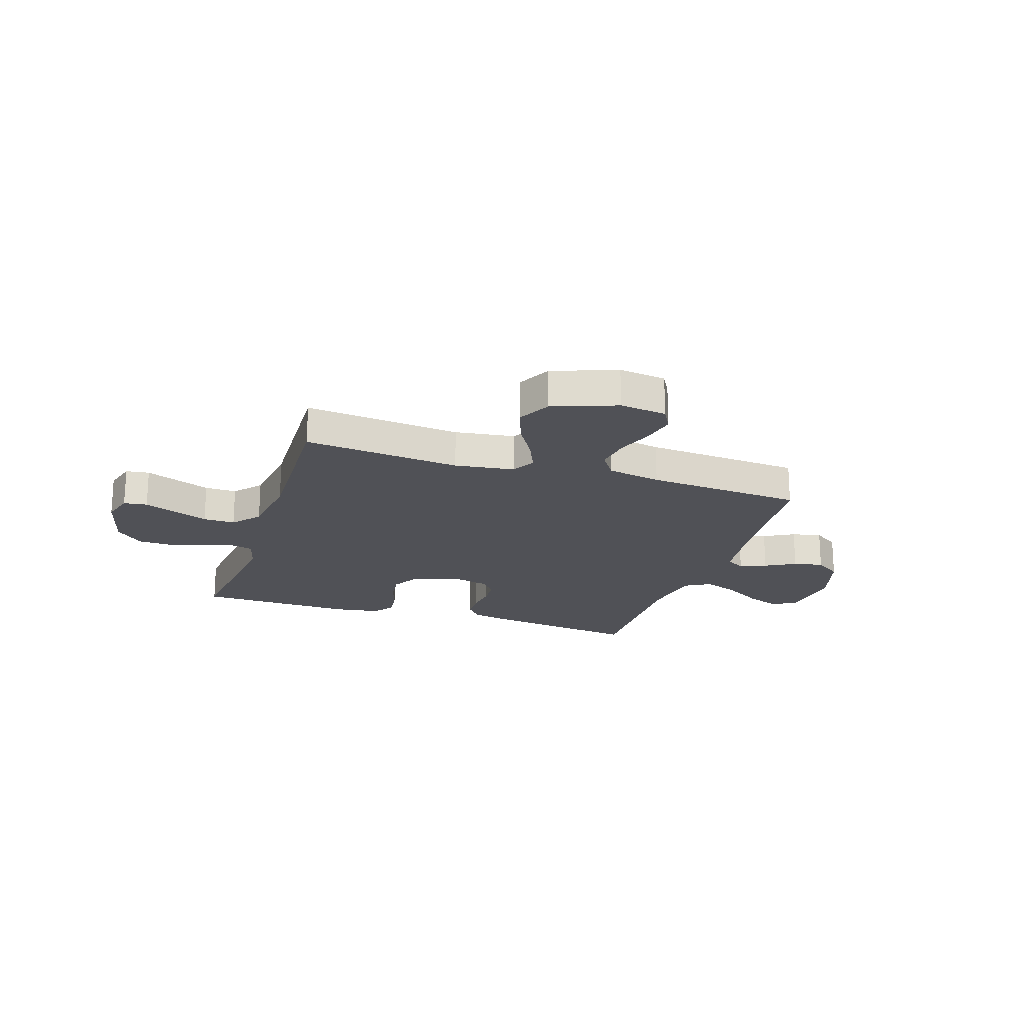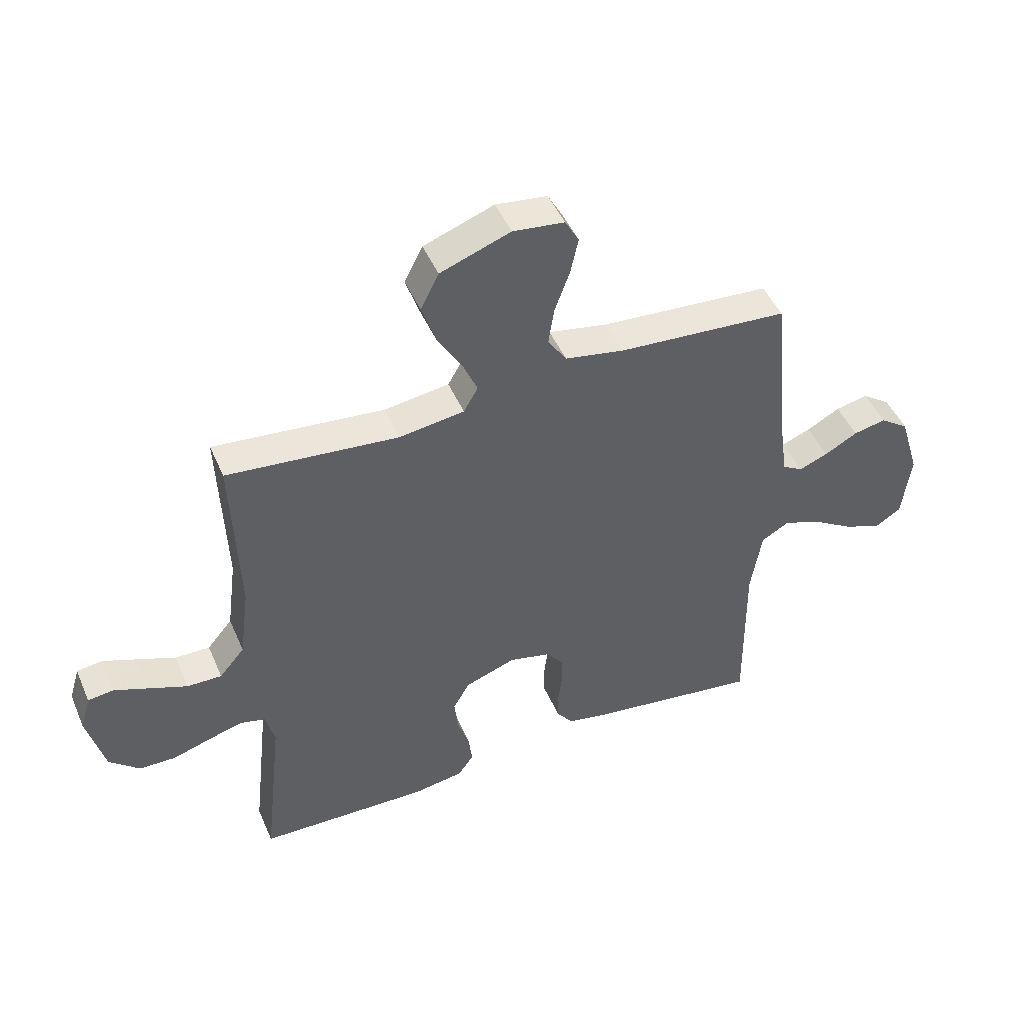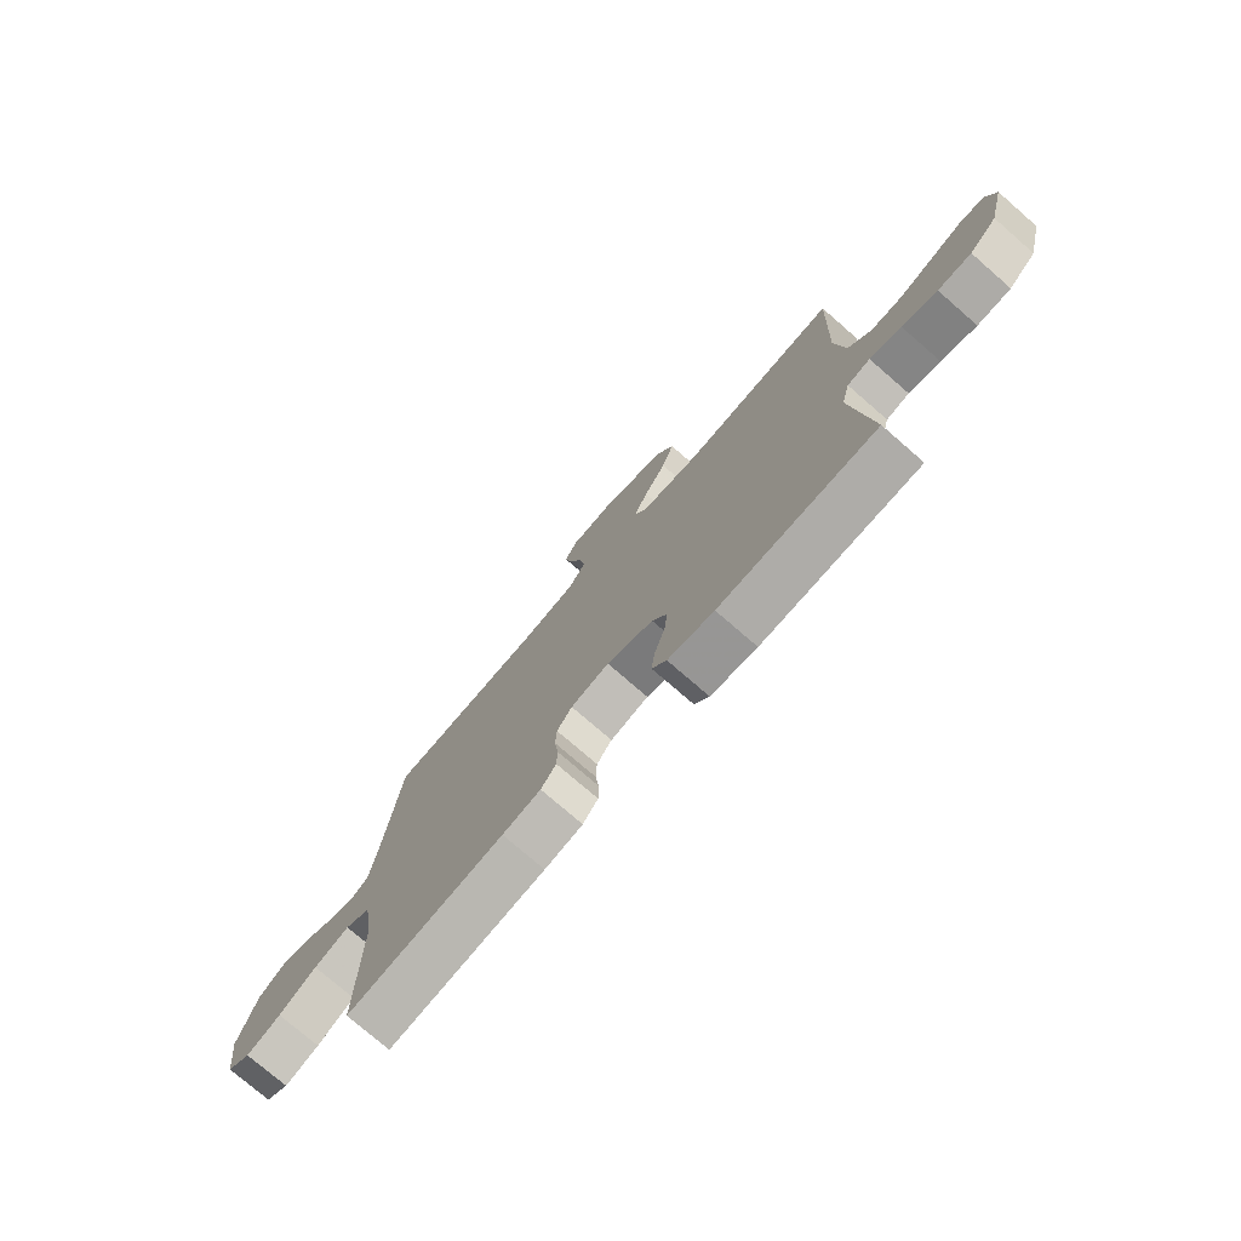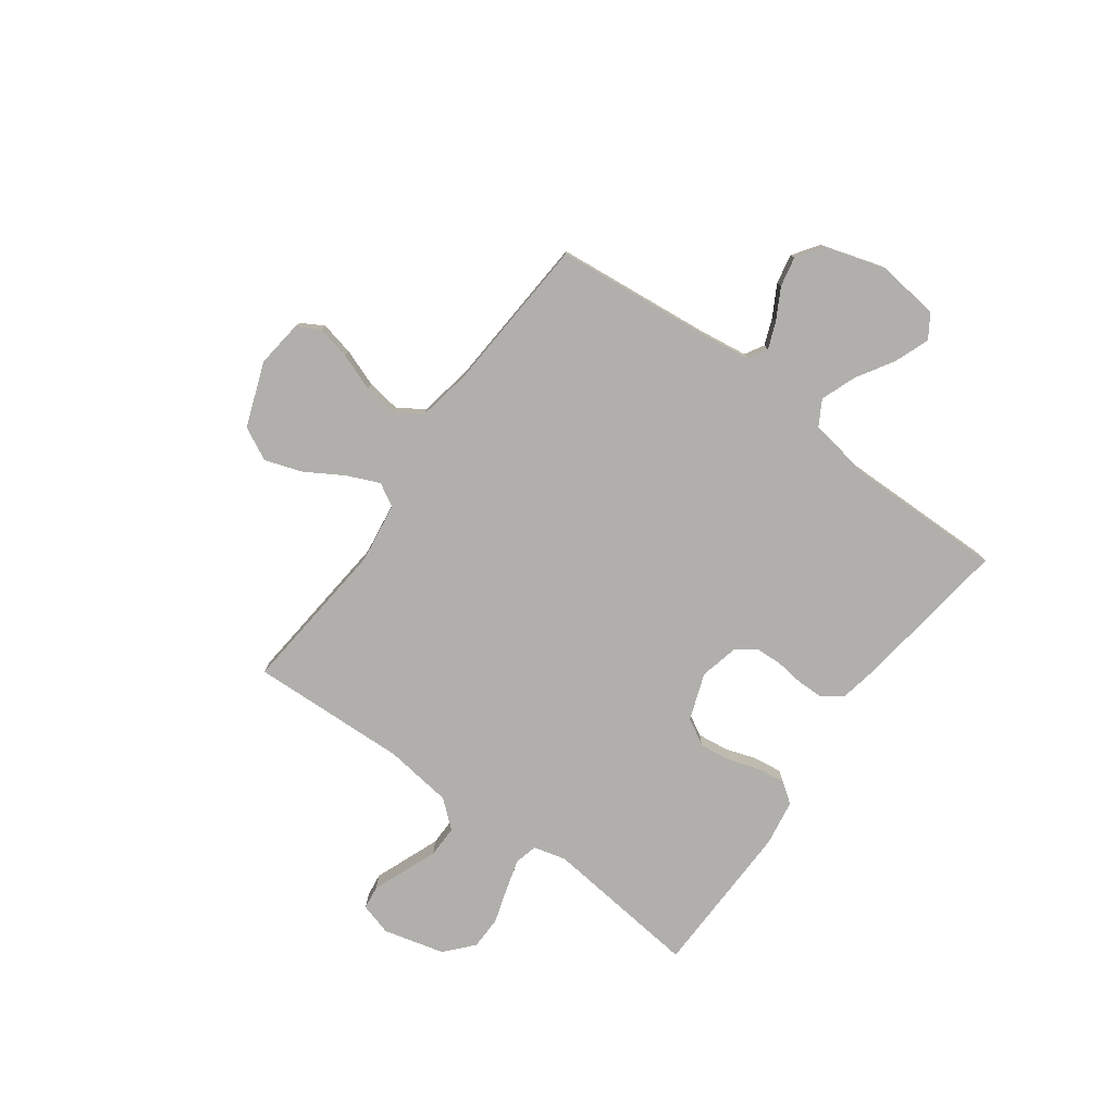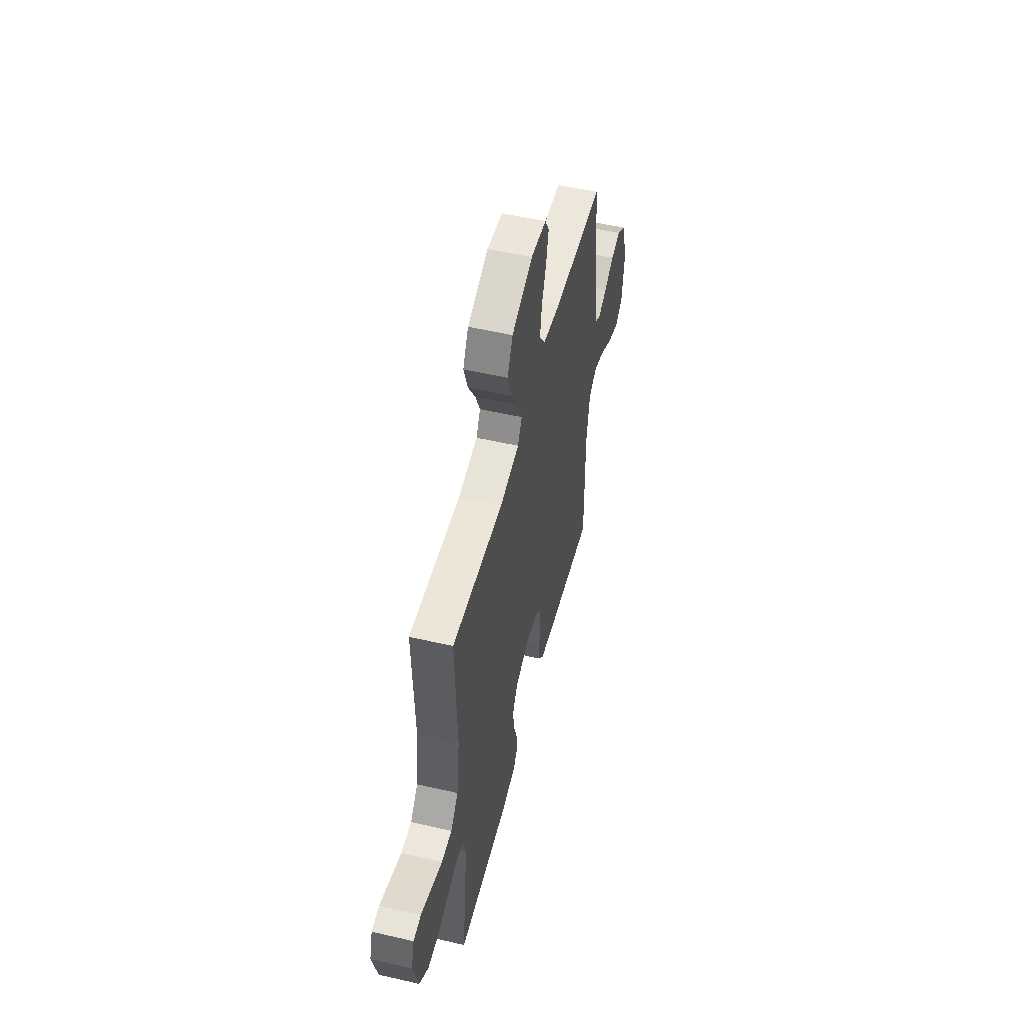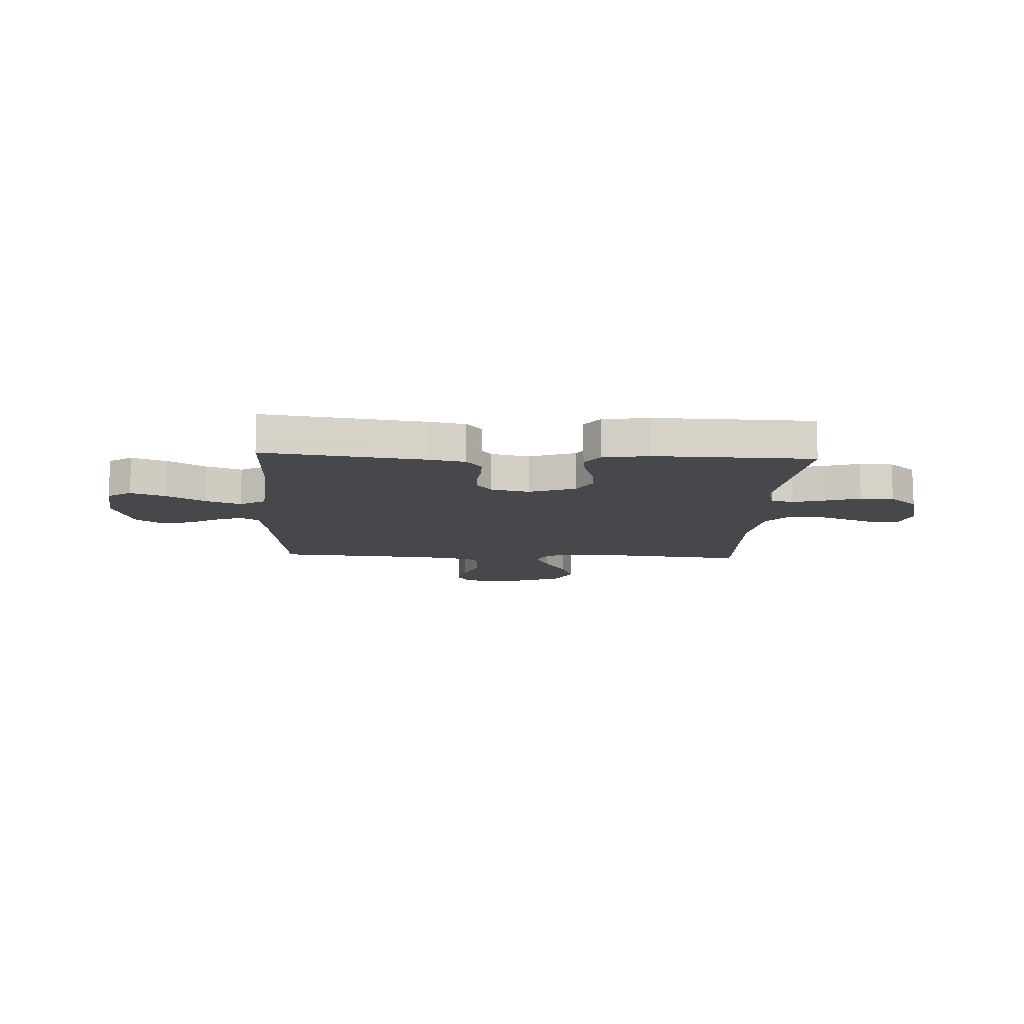
<metadata>
{"format":"obj","ext":"obj","renderer":"f3d","projection":"perspective","resolution":1024,"background":"white","views":[{"elev":-20.3,"azim":-18.1,"up":"+Y"},{"elev":46.9,"azim":-22.7,"up":"+Z"},{"elev":-75.7,"azim":-131.0,"up":"+Z"},{"elev":-78.1,"azim":54.0,"up":"+Y"},{"elev":52.8,"azim":-76.1,"up":"+Z"},{"elev":-11.6,"azim":177.2,"up":"+Y"}]}
</metadata>
<code>
v 0.5 0.07 0.5
v 0.53 0.07 0.2
v 0.543 0.07 0.107
v 0.579 0.07 0.086
v 0.63 0.07 0.106
v 0.688 0.07 0.138
v 0.745 0.07 0.15
v 0.795 0.07 0.115
v 0.83 0.07 0
v 0.815 0.07 -0.119
v 0.77 0.07 -0.148
v 0.704 0.07 -0.123
v 0.632 0.07 -0.079
v 0.565 0.07 -0.054
v 0.516 0.07 -0.082
v 0.497 0.07 -0.2
v 0.5 0.07 -0.5
v 0.2 0.07 -0.46
v 0.127 0.07 -0.446
v 0.098 0.07 -0.409
v 0.097 0.07 -0.359
v 0.104 0.07 -0.303
v 0.102 0.07 -0.252
v 0.073 0.07 -0.214
v 0 0.07 -0.197
v -0.089 0.07 -0.229
v -0.118 0.07 -0.28
v -0.111 0.07 -0.339
v -0.091 0.07 -0.4
v -0.084 0.07 -0.454
v -0.112 0.07 -0.493
v -0.2 0.07 -0.507
v -0.5 0.07 -0.5
v -0.467 0.07 -0.2
v -0.483 0.07 -0.138
v -0.527 0.07 -0.127
v -0.587 0.07 -0.144
v -0.654 0.07 -0.165
v -0.718 0.07 -0.164
v -0.771 0.07 -0.117
v -0.801 0.07 0
v -0.783 0.07 0.062
v -0.738 0.07 0.068
v -0.677 0.07 0.044
v -0.611 0.07 0.018
v -0.55 0.07 0.017
v -0.506 0.07 0.069
v -0.489 0.07 0.2
v -0.5 0.07 0.5
v -0.2 0.07 0.471
v -0.086 0.07 0.487
v -0.061 0.07 0.531
v -0.088 0.07 0.593
v -0.131 0.07 0.665
v -0.155 0.07 0.736
v -0.123 0.07 0.799
v 0 0.07 0.844
v 0.09 0.07 0.833
v 0.114 0.07 0.79
v 0.1 0.07 0.726
v 0.074 0.07 0.655
v 0.064 0.07 0.589
v 0.097 0.07 0.54
v 0.2 0.07 0.521
v 0.5 0 0.5
v 0.53 0 0.2
v 0.543 0 0.107
v 0.579 0 0.086
v 0.63 0 0.106
v 0.688 0 0.138
v 0.745 0 0.15
v 0.795 0 0.115
v 0.83 0 0
v 0.815 0 -0.119
v 0.77 0 -0.148
v 0.704 0 -0.123
v 0.632 0 -0.079
v 0.565 0 -0.054
v 0.516 0 -0.082
v 0.497 0 -0.2
v 0.5 0 -0.5
v 0.2 0 -0.46
v 0.127 0 -0.446
v 0.098 0 -0.409
v 0.097 0 -0.359
v 0.104 0 -0.303
v 0.102 0 -0.252
v 0.073 0 -0.214
v 0 0 -0.197
v -0.089 0 -0.229
v -0.118 0 -0.28
v -0.111 0 -0.339
v -0.091 0 -0.4
v -0.084 0 -0.454
v -0.112 0 -0.493
v -0.2 0 -0.507
v -0.5 0 -0.5
v -0.467 0 -0.2
v -0.483 0 -0.138
v -0.527 0 -0.127
v -0.587 0 -0.144
v -0.654 0 -0.165
v -0.718 0 -0.164
v -0.771 0 -0.117
v -0.801 0 0
v -0.783 0 0.062
v -0.738 0 0.068
v -0.677 0 0.044
v -0.611 0 0.018
v -0.55 0 0.017
v -0.506 0 0.069
v -0.489 0 0.2
v -0.5 0 0.5
v -0.2 0 0.471
v -0.086 0 0.487
v -0.061 0 0.531
v -0.088 0 0.593
v -0.131 0 0.665
v -0.155 0 0.736
v -0.123 0 0.799
v 0 0 0.844
v 0.09 0 0.833
v 0.114 0 0.79
v 0.1 0 0.726
v 0.074 0 0.655
v 0.064 0 0.589
v 0.097 0 0.54
v 0.2 0 0.521
f 59 60 61
f 58 59 61
f 57 58 61
f 56 57 61
f 55 56 61
f 54 55 61
f 53 54 61
f 52 53 61 62
f 51 52 62 63
f 48 49 50
f 47 48 50 51
f 51 63 64
f 47 51 64
f 46 47 64
f 43 44 45
f 42 43 45
f 41 42 45
f 40 41 45
f 39 40 45
f 38 39 45
f 37 38 45
f 36 37 45 46
f 32 33 34
f 31 32 34
f 30 31 34
f 29 30 34
f 28 29 34
f 27 28 34 35
f 26 27 35
f 64 1 2
f 46 64 2
f 36 46 2
f 35 36 2
f 26 35 2
f 25 26 2
f 20 21 22
f 19 20 22
f 18 19 22
f 17 18 22
f 16 17 22
f 15 16 22 23
f 11 12 13
f 10 11 13
f 9 10 13
f 8 9 13
f 7 8 13
f 6 7 13
f 5 6 13
f 4 5 13 14
f 15 23 24
f 14 15 24
f 4 14 24
f 3 4 24
f 2 3 24 25
f 125 124 123
f 125 123 122
f 125 122 121
f 125 121 120
f 125 120 119
f 125 119 118
f 125 118 117
f 126 125 117 116
f 127 126 116 115
f 114 113 112
f 115 114 112 111
f 128 127 115
f 128 115 111
f 128 111 110
f 109 108 107
f 109 107 106
f 109 106 105
f 109 105 104
f 109 104 103
f 109 103 102
f 109 102 101
f 110 109 101 100
f 98 97 96
f 98 96 95
f 98 95 94
f 98 94 93
f 98 93 92
f 99 98 92 91
f 99 91 90
f 66 65 128
f 66 128 110
f 66 110 100
f 66 100 99
f 66 99 90
f 66 90 89
f 86 85 84
f 86 84 83
f 86 83 82
f 86 82 81
f 86 81 80
f 87 86 80 79
f 77 76 75
f 77 75 74
f 77 74 73
f 77 73 72
f 77 72 71
f 77 71 70
f 77 70 69
f 78 77 69 68
f 88 87 79
f 88 79 78
f 88 78 68
f 88 68 67
f 89 88 67 66
f 1 65 66 2
f 2 66 67 3
f 3 67 68 4
f 4 68 69 5
f 5 69 70 6
f 6 70 71 7
f 7 71 72 8
f 8 72 73 9
f 9 73 74 10
f 10 74 75 11
f 11 75 76 12
f 12 76 77 13
f 13 77 78 14
f 14 78 79 15
f 15 79 80 16
f 16 80 81 17
f 17 81 82 18
f 18 82 83 19
f 19 83 84 20
f 20 84 85 21
f 21 85 86 22
f 22 86 87 23
f 23 87 88 24
f 24 88 89 25
f 25 89 90 26
f 26 90 91 27
f 27 91 92 28
f 28 92 93 29
f 29 93 94 30
f 30 94 95 31
f 31 95 96 32
f 32 96 97 33
f 33 97 98 34
f 34 98 99 35
f 35 99 100 36
f 36 100 101 37
f 37 101 102 38
f 38 102 103 39
f 39 103 104 40
f 40 104 105 41
f 41 105 106 42
f 42 106 107 43
f 43 107 108 44
f 44 108 109 45
f 45 109 110 46
f 46 110 111 47
f 47 111 112 48
f 48 112 113 49
f 49 113 114 50
f 50 114 115 51
f 51 115 116 52
f 52 116 117 53
f 53 117 118 54
f 54 118 119 55
f 55 119 120 56
f 56 120 121 57
f 57 121 122 58
f 58 122 123 59
f 59 123 124 60
f 60 124 125 61
f 61 125 126 62
f 62 126 127 63
f 63 127 128 64
f 64 128 65 1

</code>
